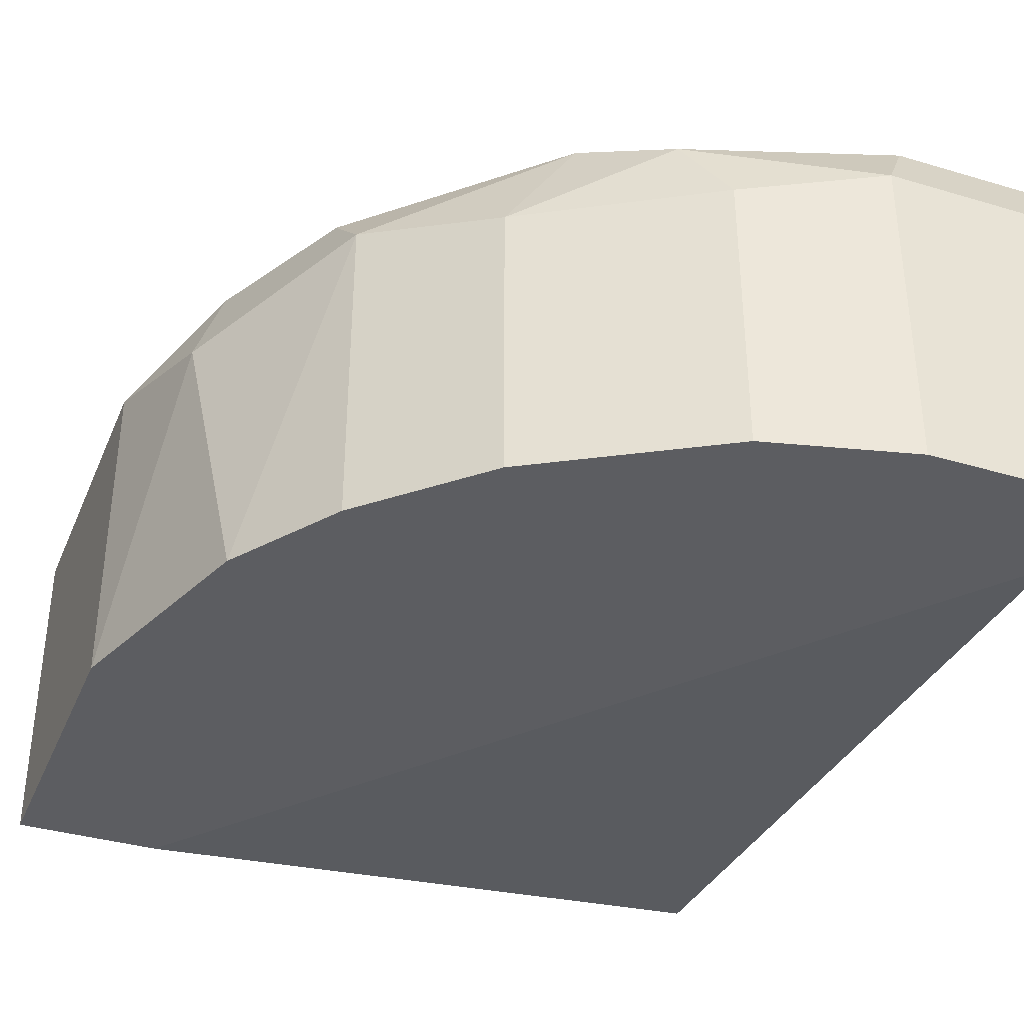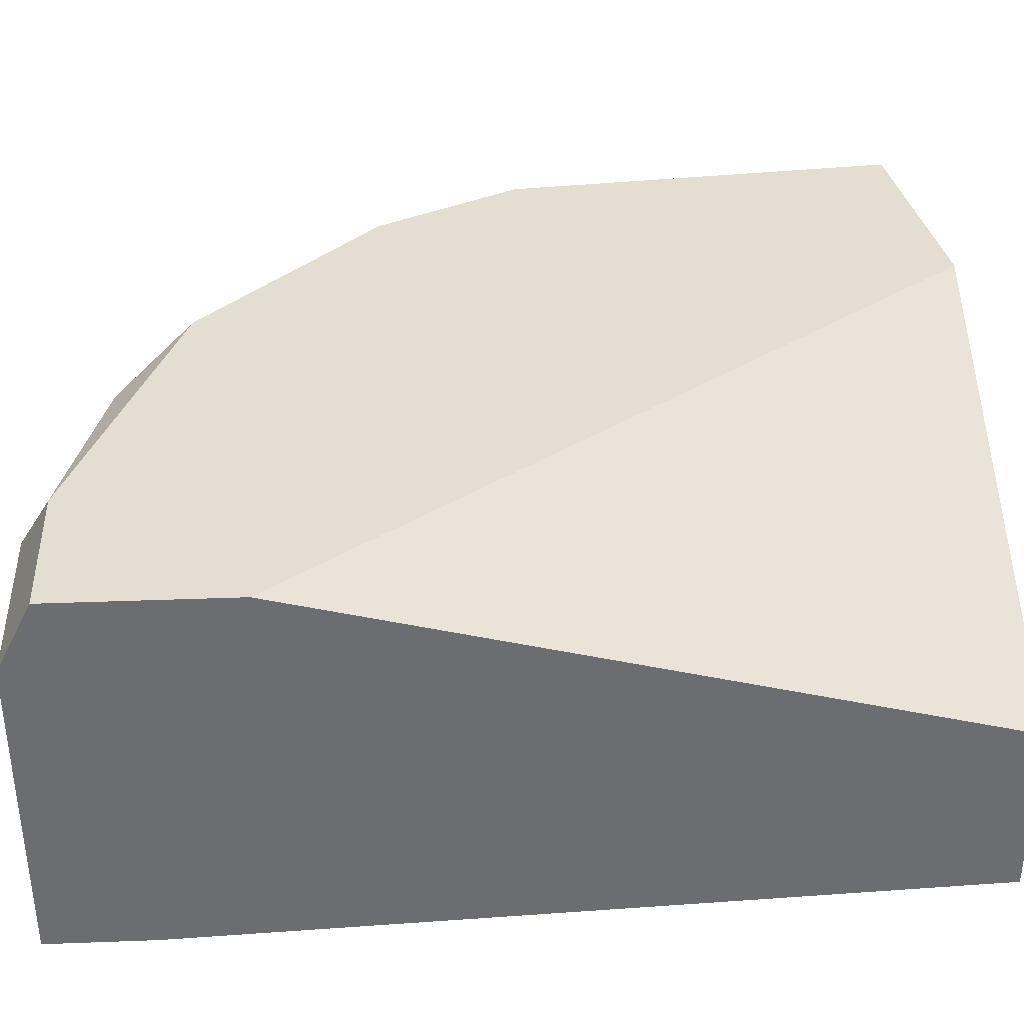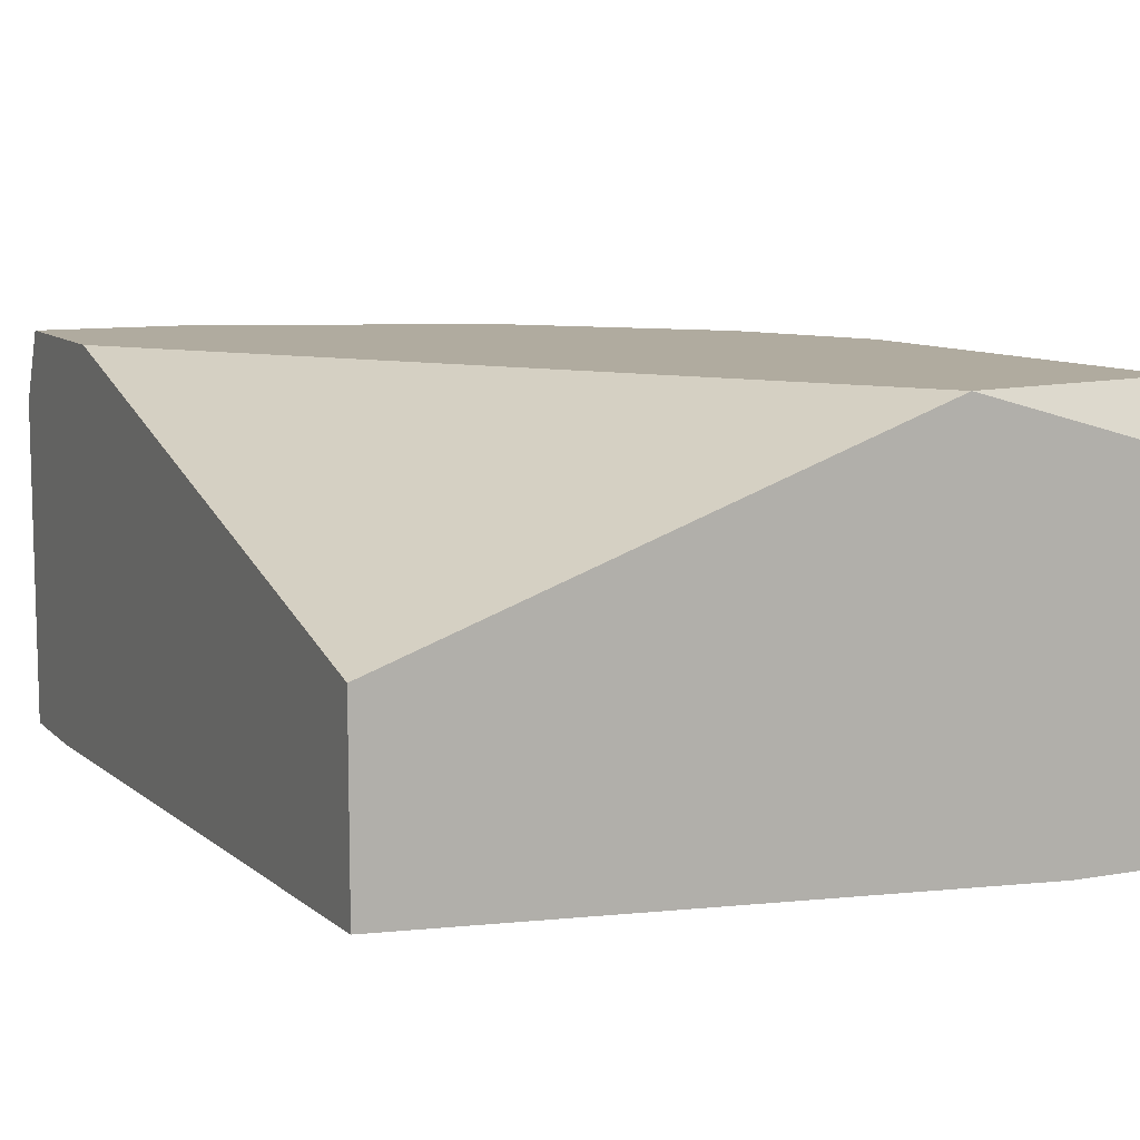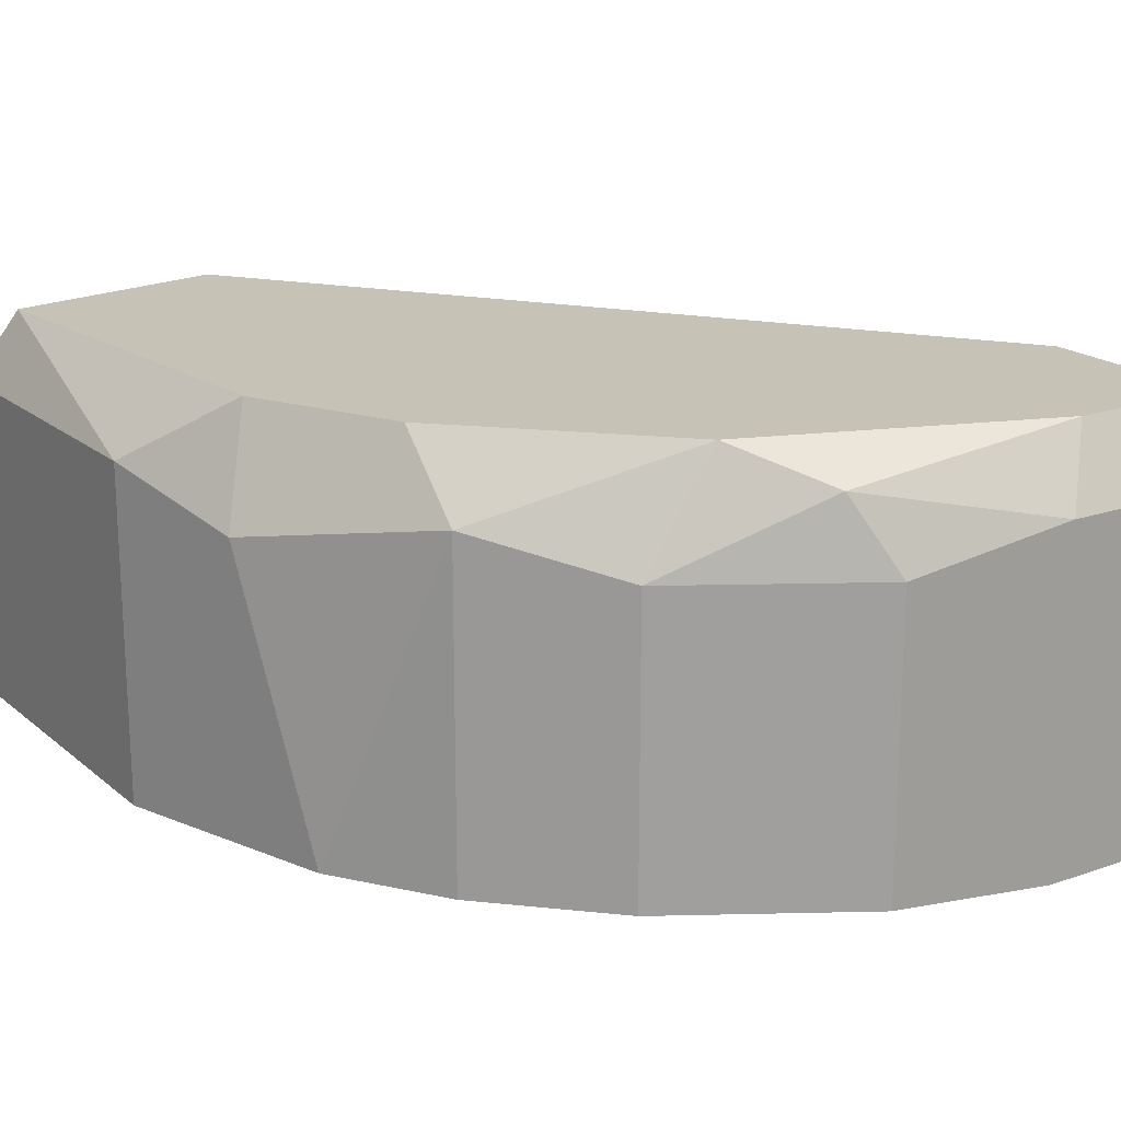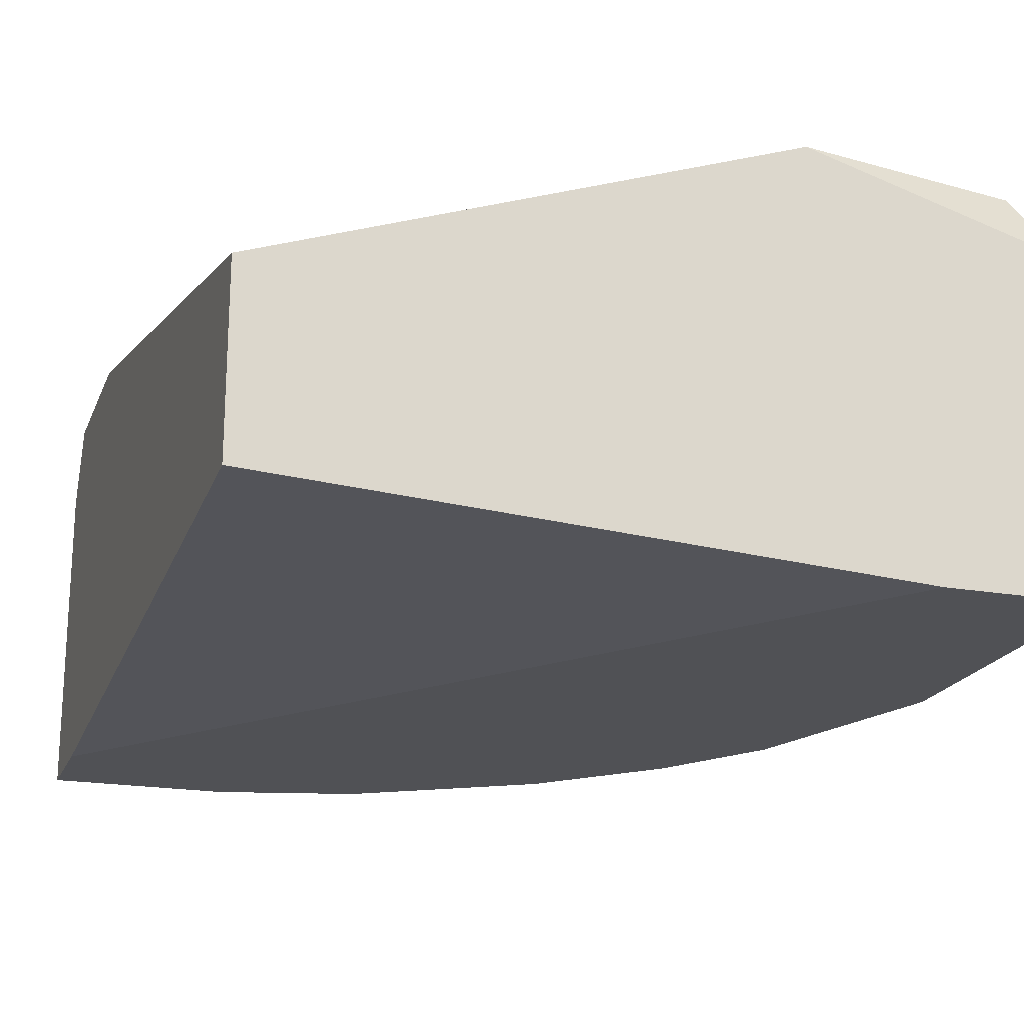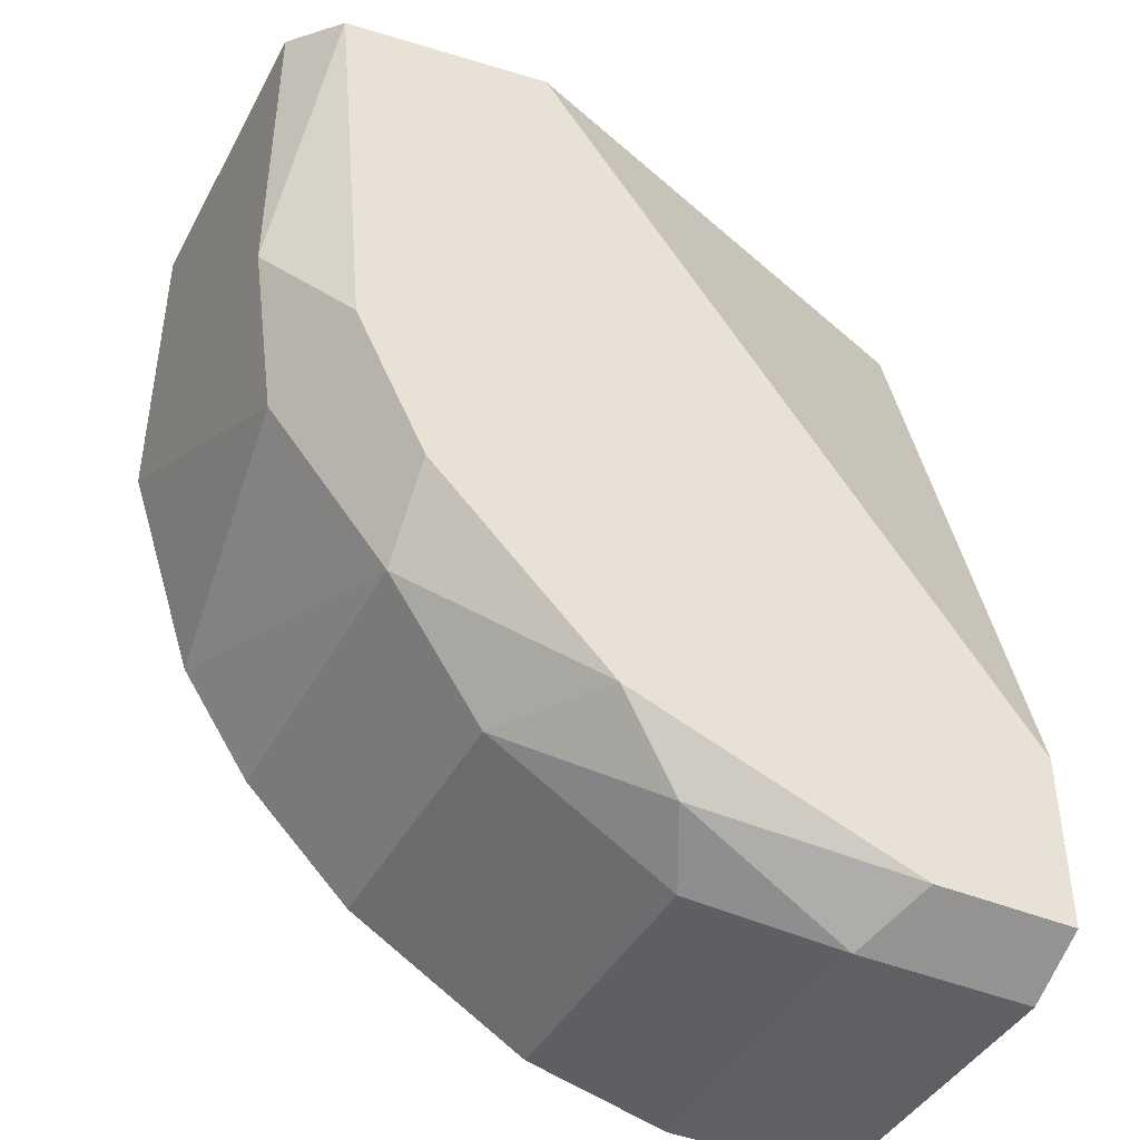
<metadata>
{"format":"obj","ext":"obj","renderer":"f3d","projection":"perspective","resolution":1024,"background":"white","views":[{"elev":-36.5,"azim":-21.2,"up":"+Z"},{"elev":36.2,"azim":87.2,"up":"+Z"},{"elev":9.7,"azim":155.1,"up":"+Z"},{"elev":18.9,"azim":-33.5,"up":"+Z"},{"elev":-20.2,"azim":162.1,"up":"+Z"},{"elev":-42.3,"azim":-26.6,"up":"+Y"}]}
</metadata>
<code>
v -0.01517 0.00512 0.09188
v -0.01517 -0.01855 0.07948
v -0.01517 -0.01855 0.08849
v 0.00061 0.00512 0.08624
v 0.00061 0.00512 0.08061
v 0.00061 -0.0163 0.09188
v 0.00061 -0.02193 0.09188
v 0.00061 -0.02306 0.08962
v 0.00061 -0.02306 0.07948
v 0.00061 -0.01968 0.07948
v -0.01855 0.00512 0.07948
v -0.01855 -0.01291 0.09188
v -0.01855 -0.01517 0.08962
v -0.01855 -0.01517 0.07948
v -0.00954 -0.02193 0.07948
v -0.00954 -0.02193 0.08849
v -0.01291 -0.01855 0.09188
v -0.02081 -0.01179 0.07948
v -0.02081 -0.008409 0.09188
v -0.01067 -0.02081 0.09075
v -0.02306 0.00512 0.08962
v -0.02306 0.00512 0.07948
v -0.02306 -0.005027 0.08962
v -0.02306 -0.005027 0.07948
v -0.02193 -0.009535 0.08849
v -0.02193 0.003991 0.09188
v -0.005028 -0.02306 0.08962
v -0.005028 -0.02306 0.07948
v -0.003899 -0.02193 0.09188
f 5 1 4
f 1 6 4
f 1 5 22
f 1 29 6
f 12 1 26
f 29 1 12
f 1 22 21
f 26 1 21
f 13 2 3
f 2 16 3
f 24 9 2
f 2 9 28
f 2 13 14
f 18 2 14
f 16 2 15
f 2 28 15
f 24 2 18
f 17 13 3
f 3 16 20
f 17 3 20
f 6 5 4
f 9 5 6
f 5 9 10
f 11 5 10
f 22 5 11
f 8 6 7
f 6 29 7
f 9 6 8
f 29 8 7
f 9 8 28
f 28 8 27
f 8 29 27
f 9 11 10
f 9 22 11
f 9 24 22
f 12 13 17
f 13 12 19
f 29 12 17
f 12 26 19
f 13 18 14
f 18 13 25
f 25 13 19
f 28 16 15
f 16 27 20
f 16 28 27
f 29 17 20
f 24 18 25
f 23 25 19
f 26 23 19
f 27 29 20
f 22 23 21
f 23 26 21
f 24 23 22
f 23 24 25

</code>
